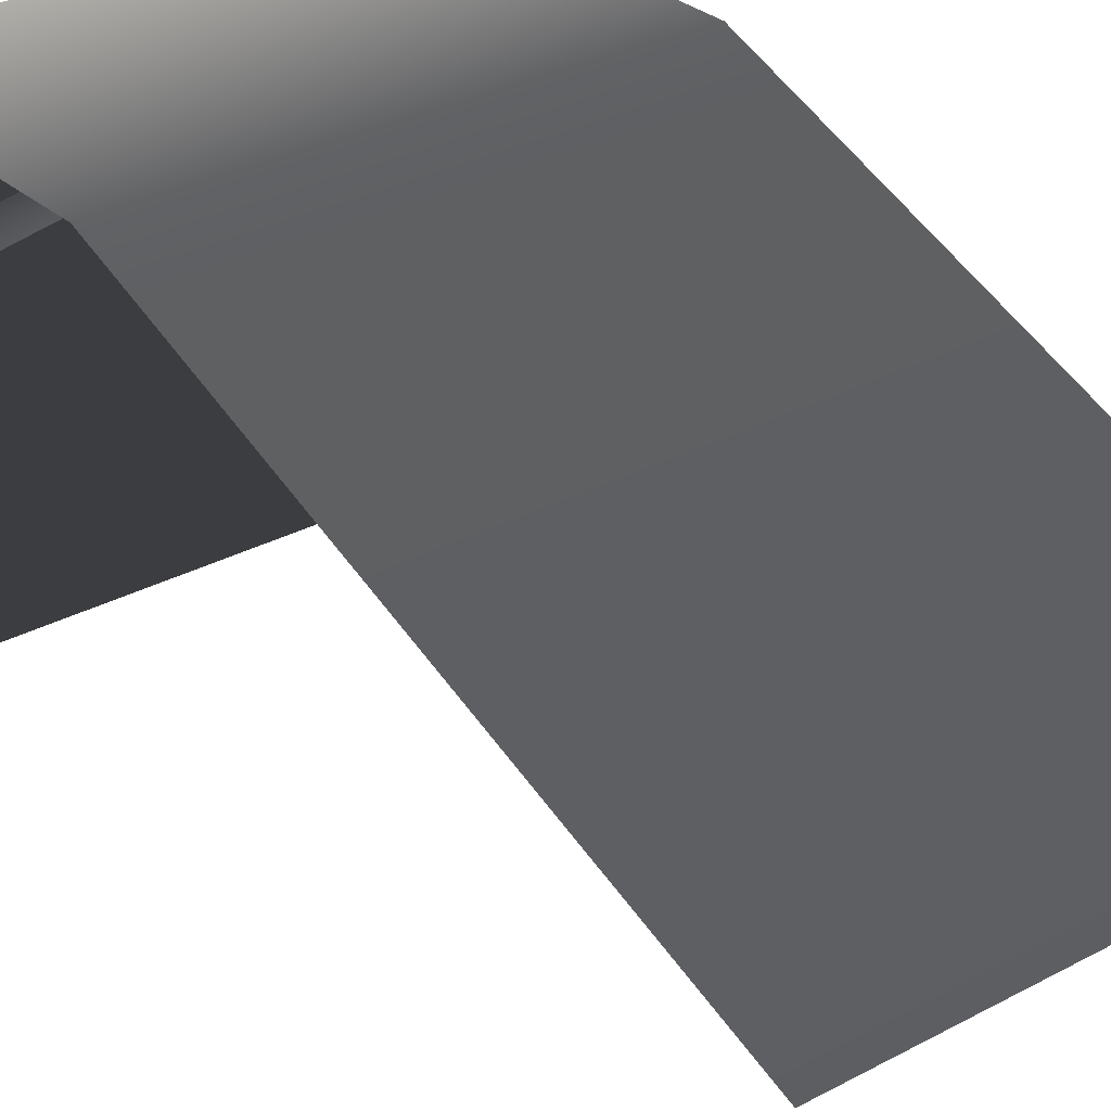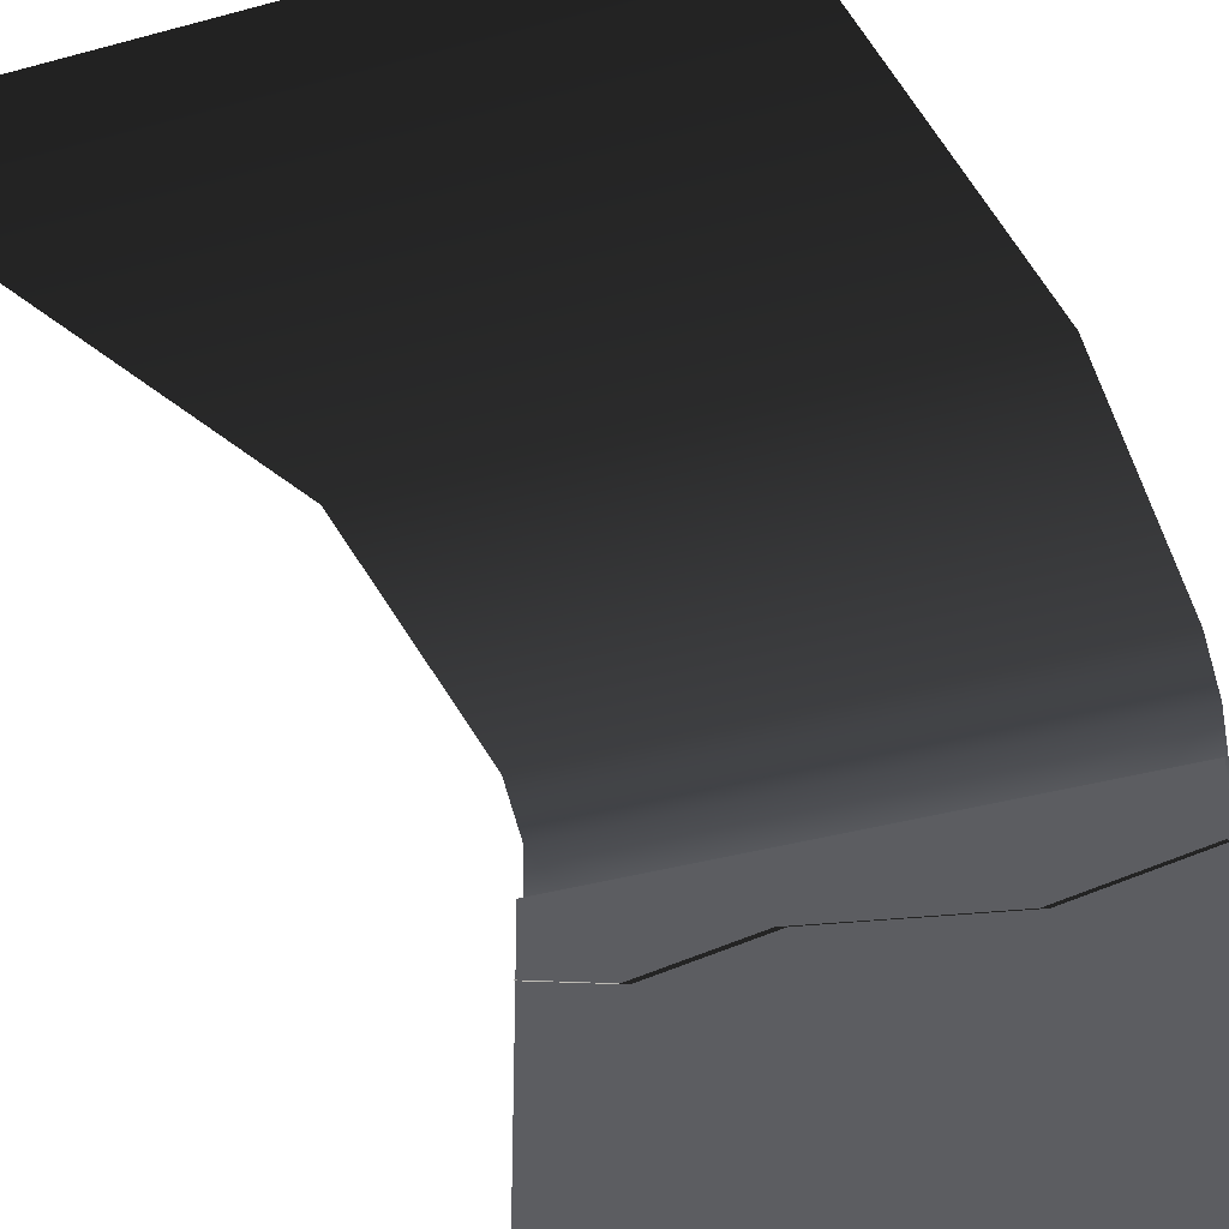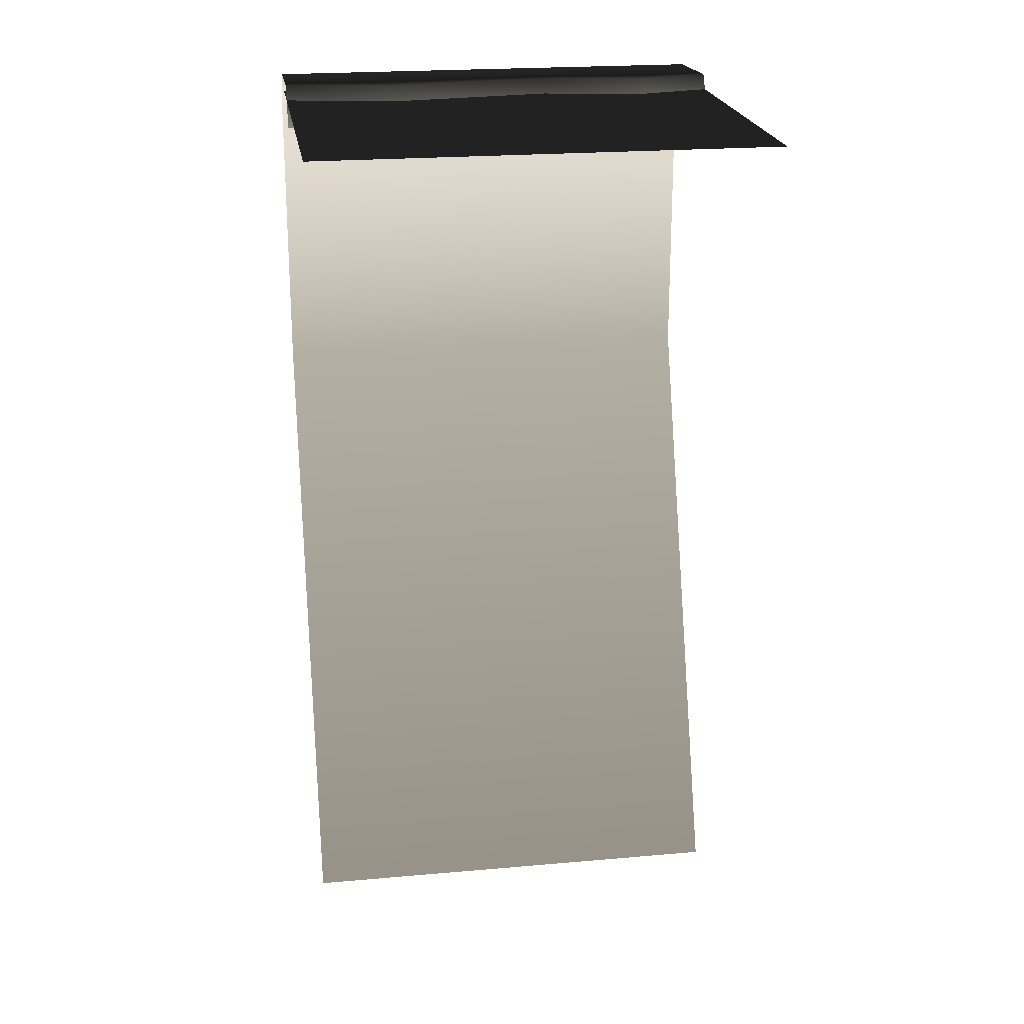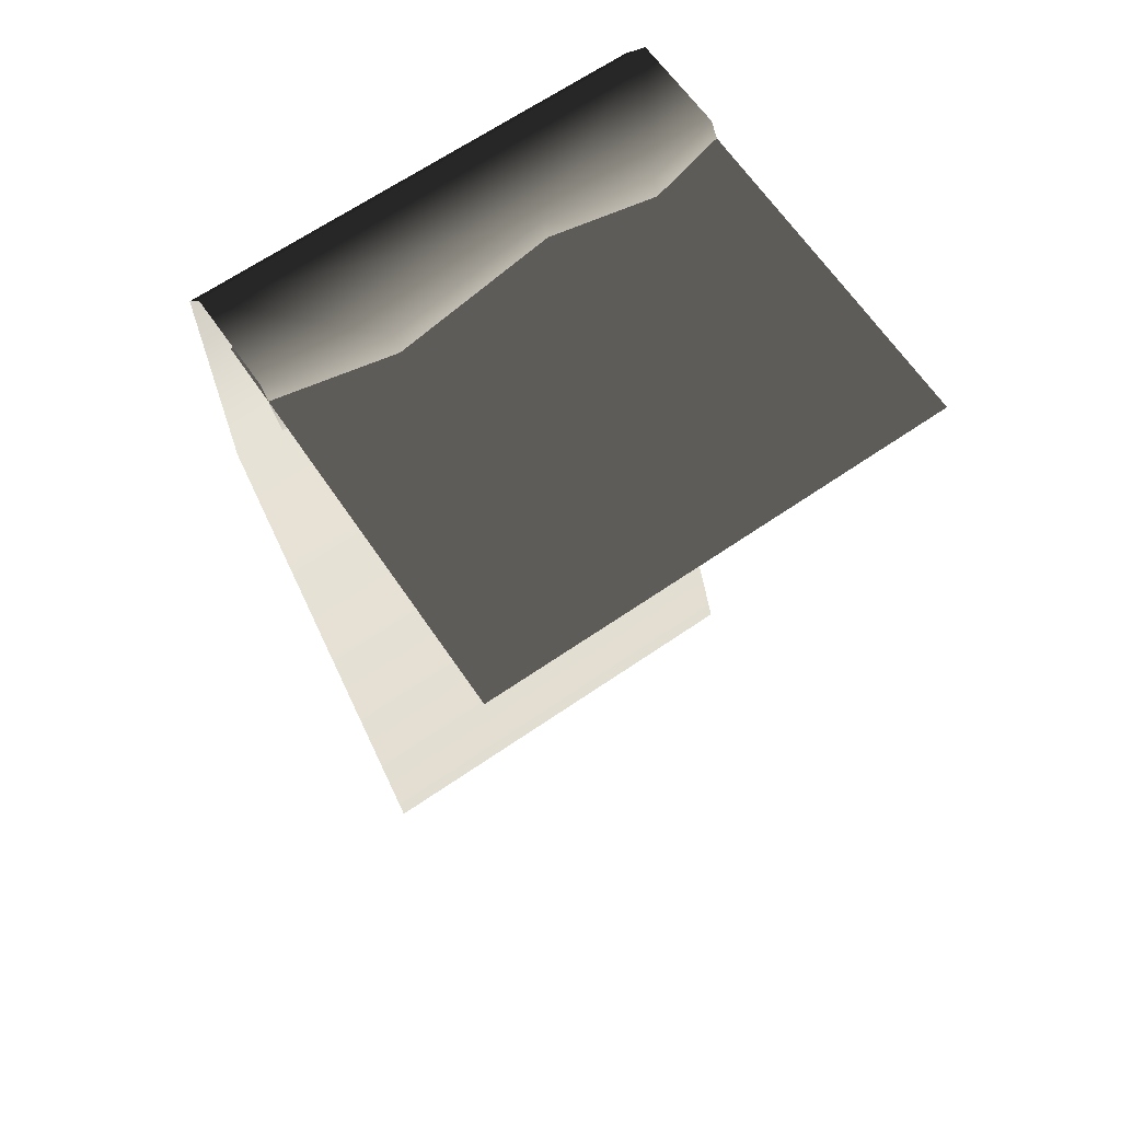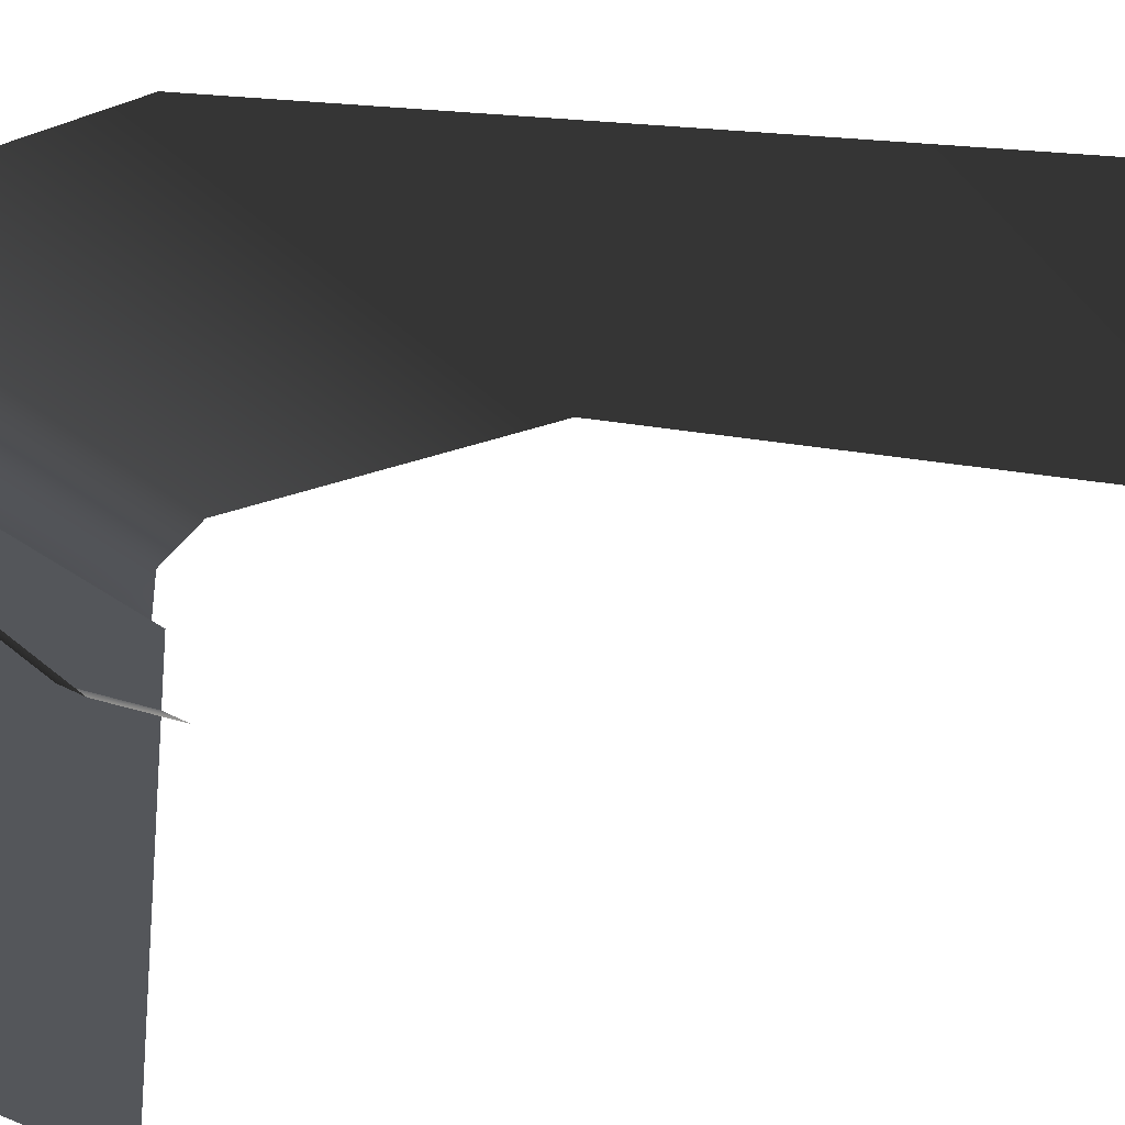
<metadata>
{"format":"obj","ext":"obj","renderer":"f3d","projection":"perspective","resolution":1024,"background":"white","views":[{"elev":29.9,"azim":-38.4,"up":"+Z"},{"elev":-37.0,"azim":19.9,"up":"+Z"},{"elev":21.9,"azim":171.2,"up":"+Y"},{"elev":66.4,"azim":145.5,"up":"+Y"},{"elev":-25.4,"azim":-59.3,"up":"+Z"}]}
</metadata>
<code>
v  100 -141.4 100
v  -100 -141.4 100
v  -100 -400 -0.0002
v  100 -400 0.0003
v  50 6.487 34.17
v  -21.96 6.487 44.17
v  100 4.487 87.5
v  100 6.487 44.17
v  100 -13.01 100
v  -100 -13.01 100
v  -100 4.487 87.5
v  -21.96 -11.47 33.34
v  50 -11.47 23.34
v  -100 -11.47 33.34
v  -100 6.487 44.17
v  -66.12 6.487 35.73
v  -66.12 -11.47 24.89
v  100 -11.47 33.34
v  -100 0 66.67
v  100 0 66.67
v  100 0 -100
v  -100 0 -100
g wall_tile_a_01
f 1 2 3 4
f 5 6 7 8
f 2 1 9 10
f 9 7 11 10
f 12 6 5 13
f 14 15 16 17
f 17 16 6 12
f 8 18 13 5
f 16 15 11 6
f 6 11 7
f 19 20 21 22

</code>
